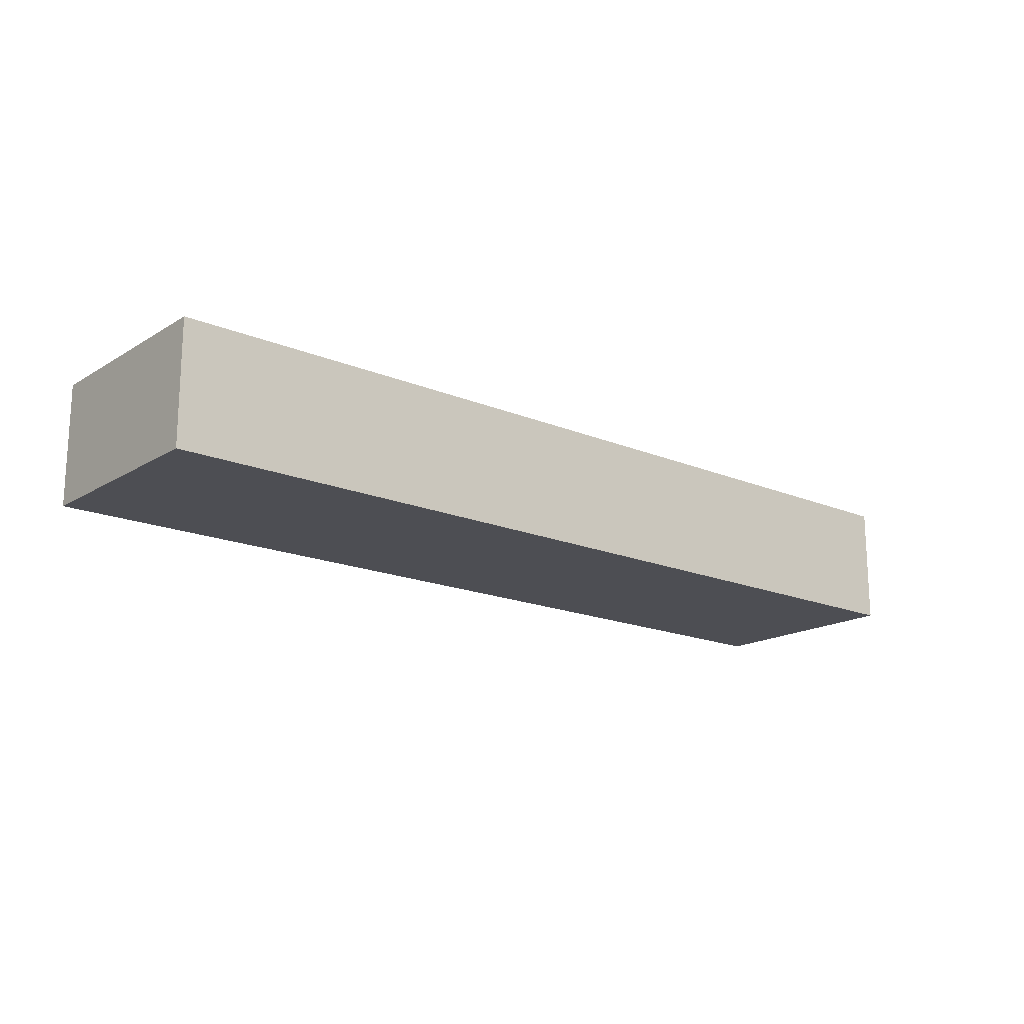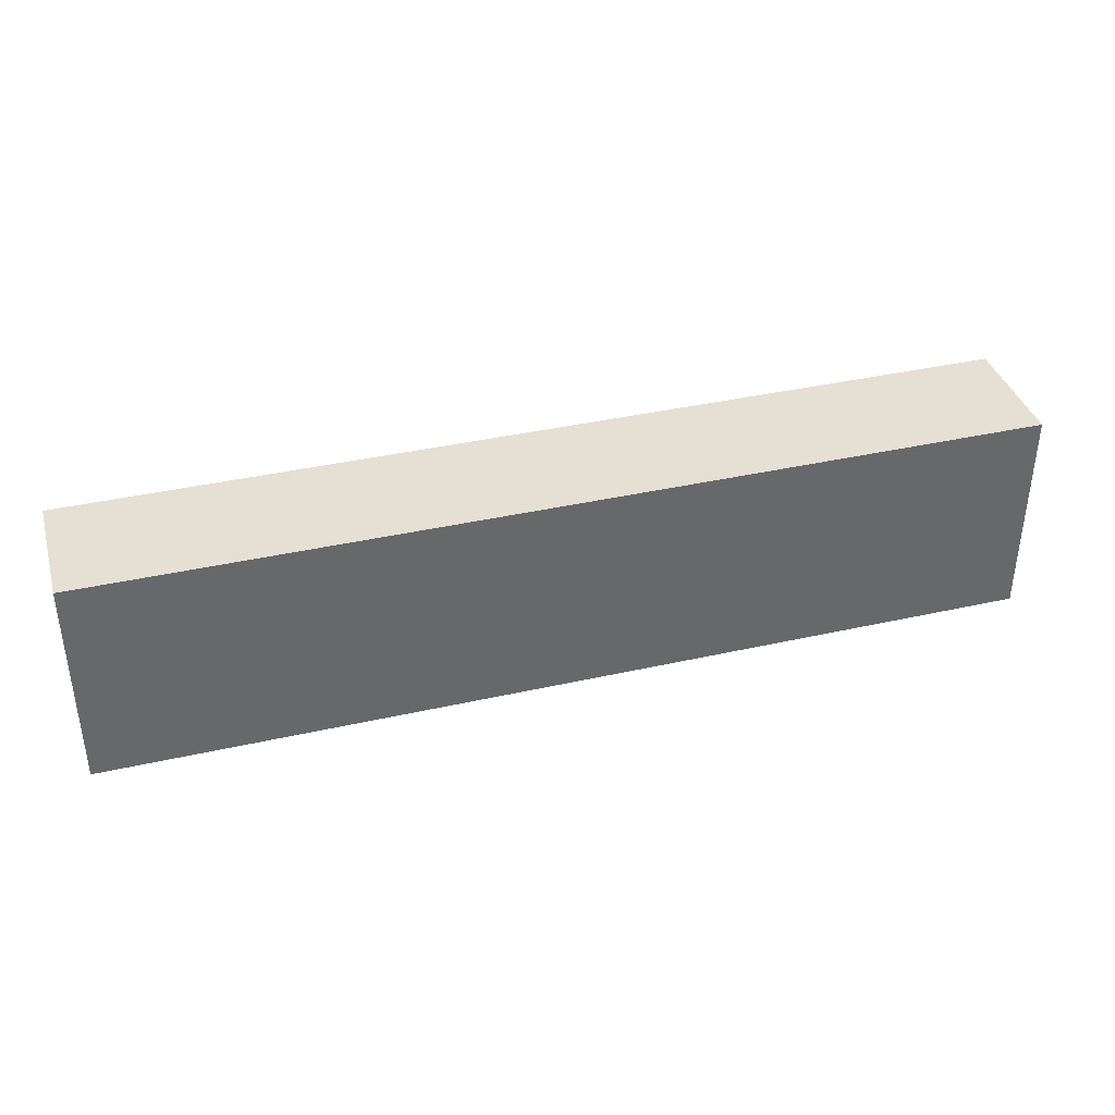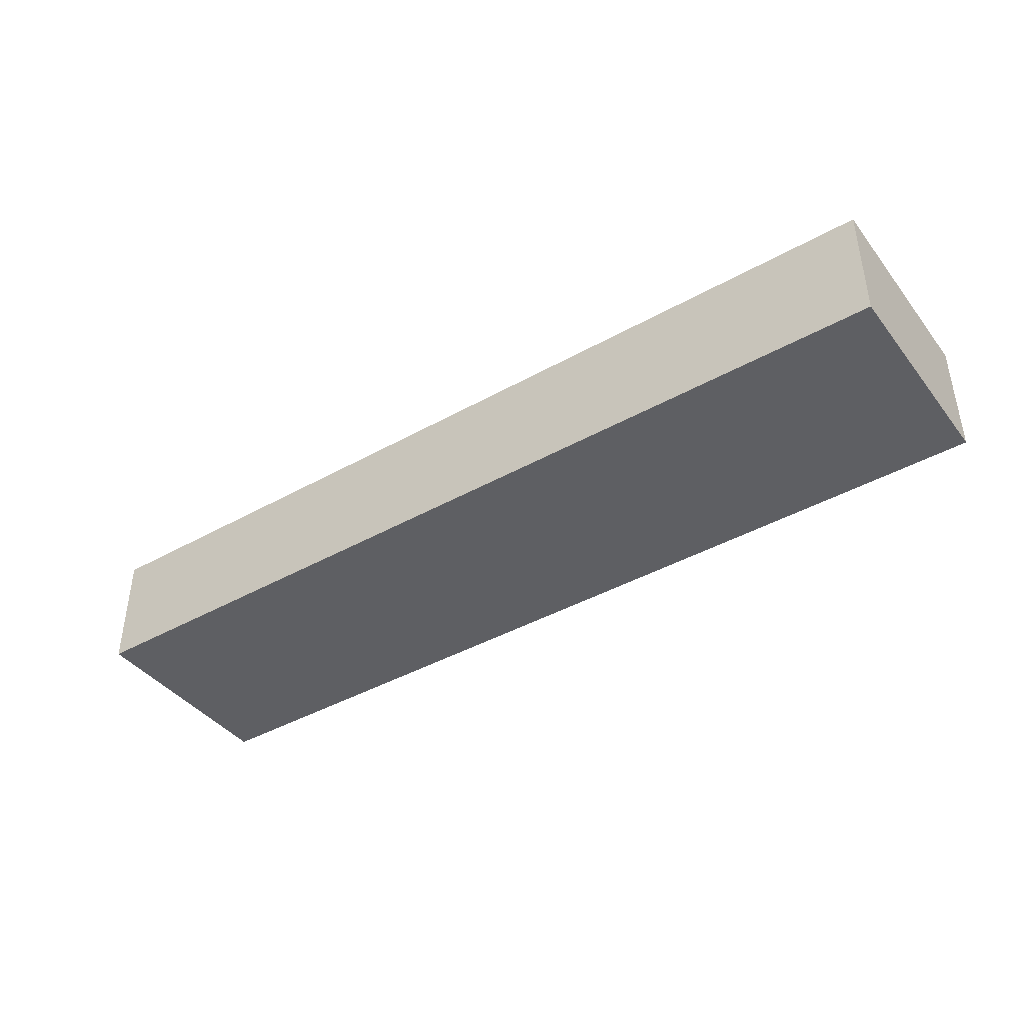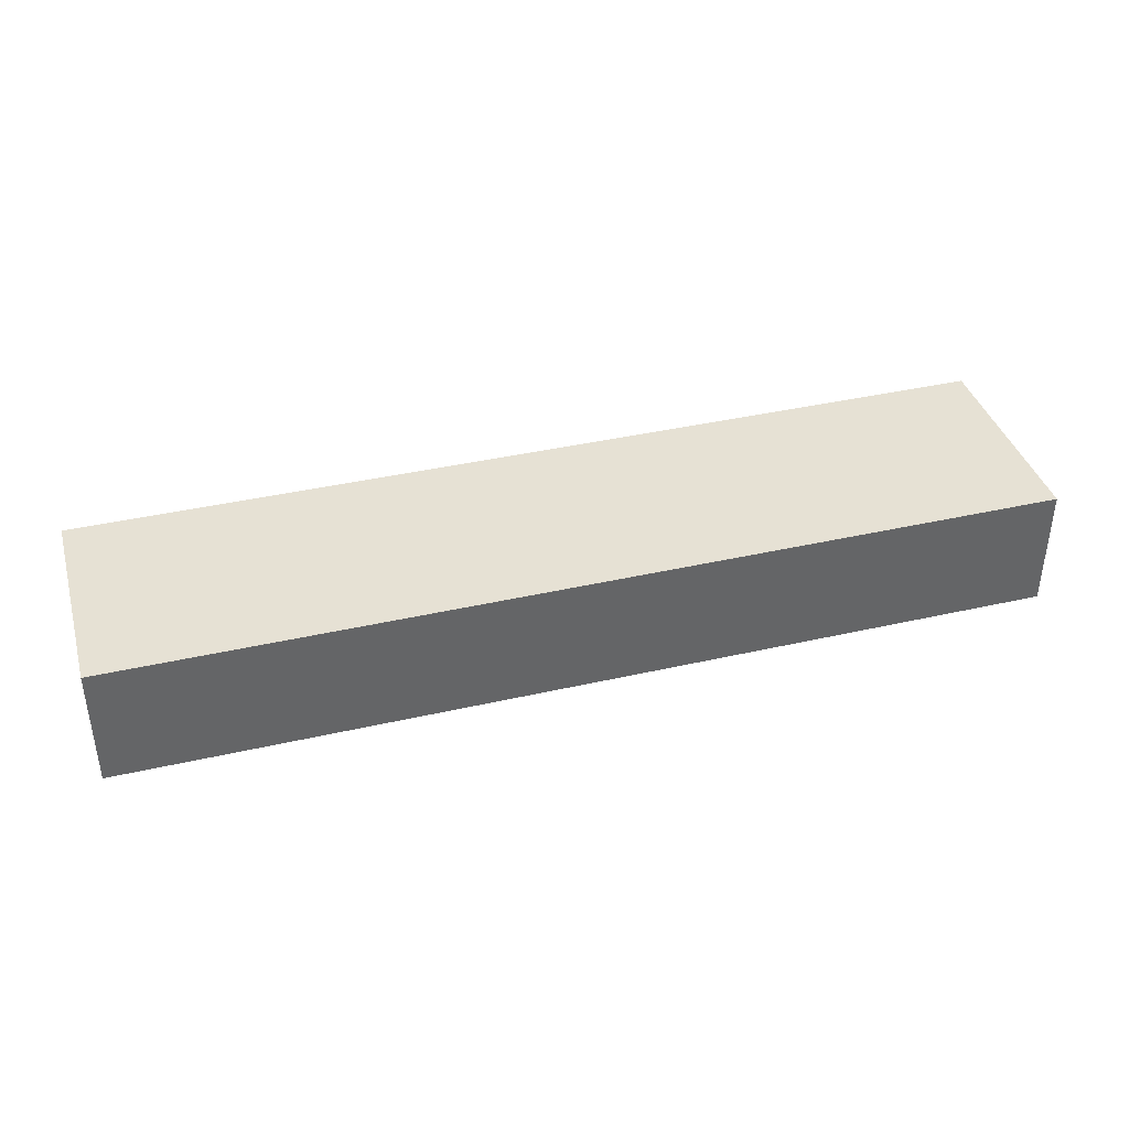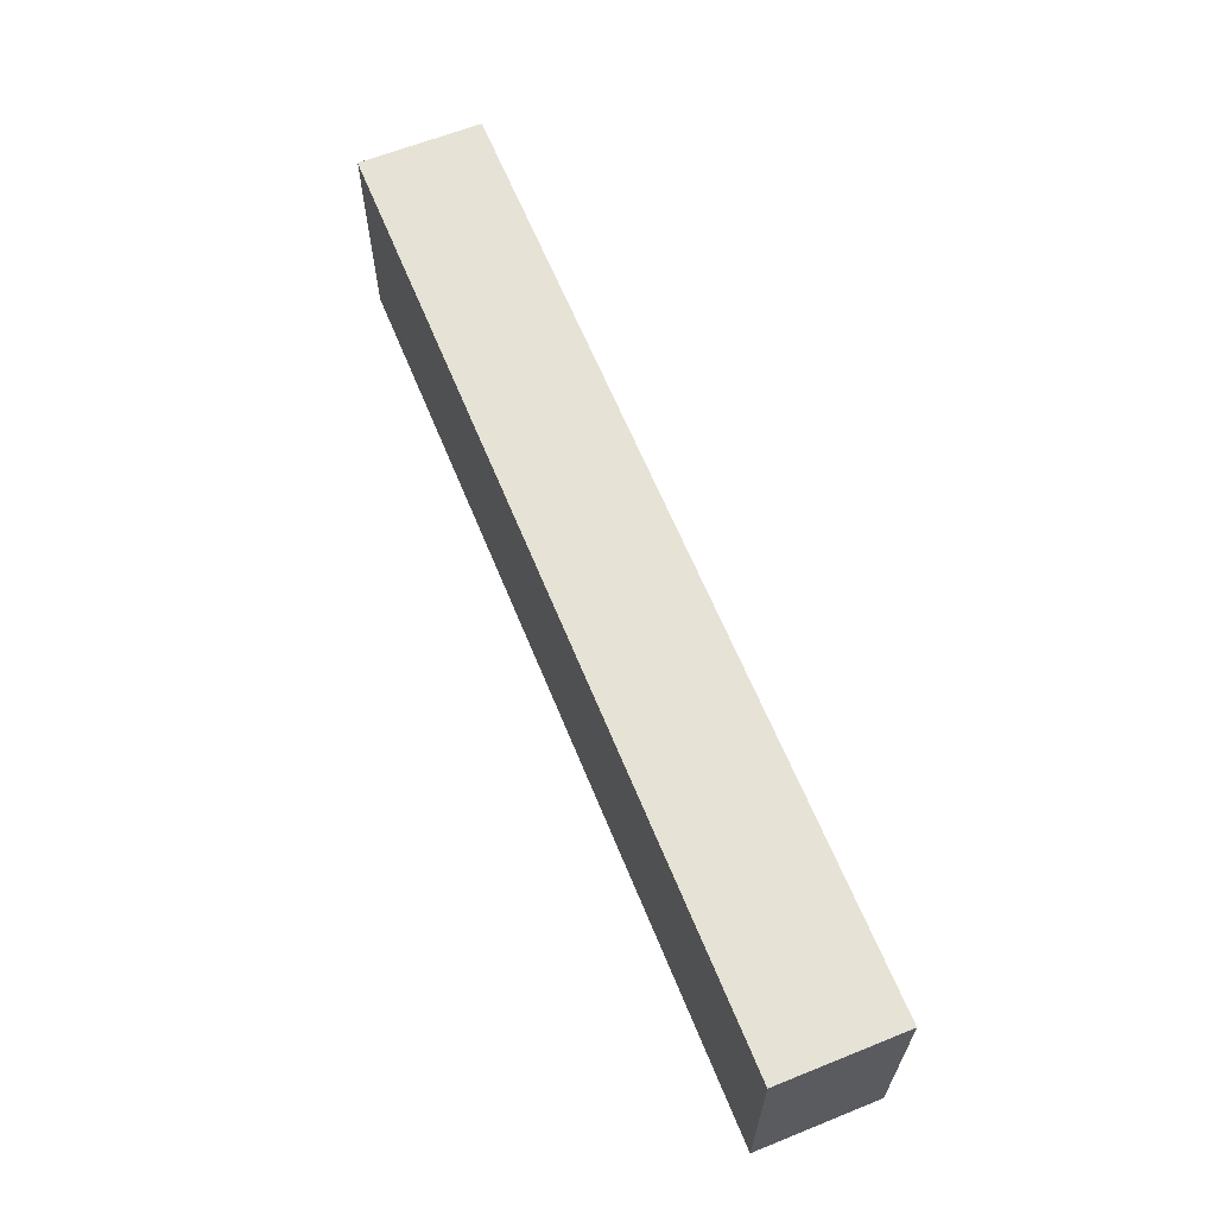
<metadata>
{"format":"obj","ext":"obj","renderer":"f3d","projection":"perspective","resolution":1024,"background":"white","views":[{"elev":-17.3,"azim":-39.9,"up":"+Z"},{"elev":38.0,"azim":-16.0,"up":"+Y"},{"elev":-41.3,"azim":34.3,"up":"+Z"},{"elev":39.0,"azim":164.0,"up":"+Z"},{"elev":63.0,"azim":67.9,"up":"+Y"}]}
</metadata>
<code>
o QuitHitBox_Cube
v -1.53 0 0.2
v -1.53 0.7 0.2
v -1.53 0 -0.2
v -1.53 0.7 -0.2
v 1.5 0 0.2
v 1.5 0.7 0.2
v 1.5 0 -0.2
v 1.5 0.7 -0.2
f 1 2 4 3
f 3 4 8 7
f 7 8 6 5
f 5 6 2 1
f 3 7 5 1
f 8 4 2 6

</code>
